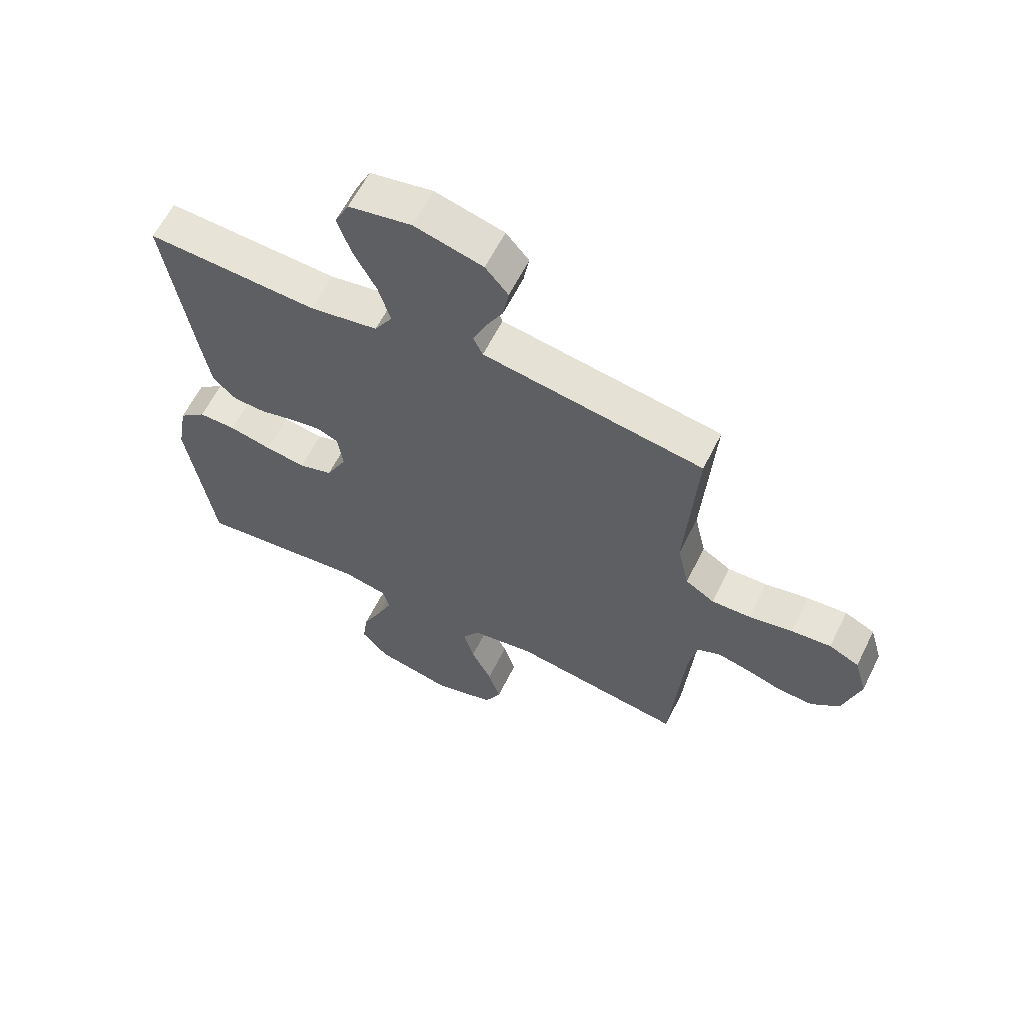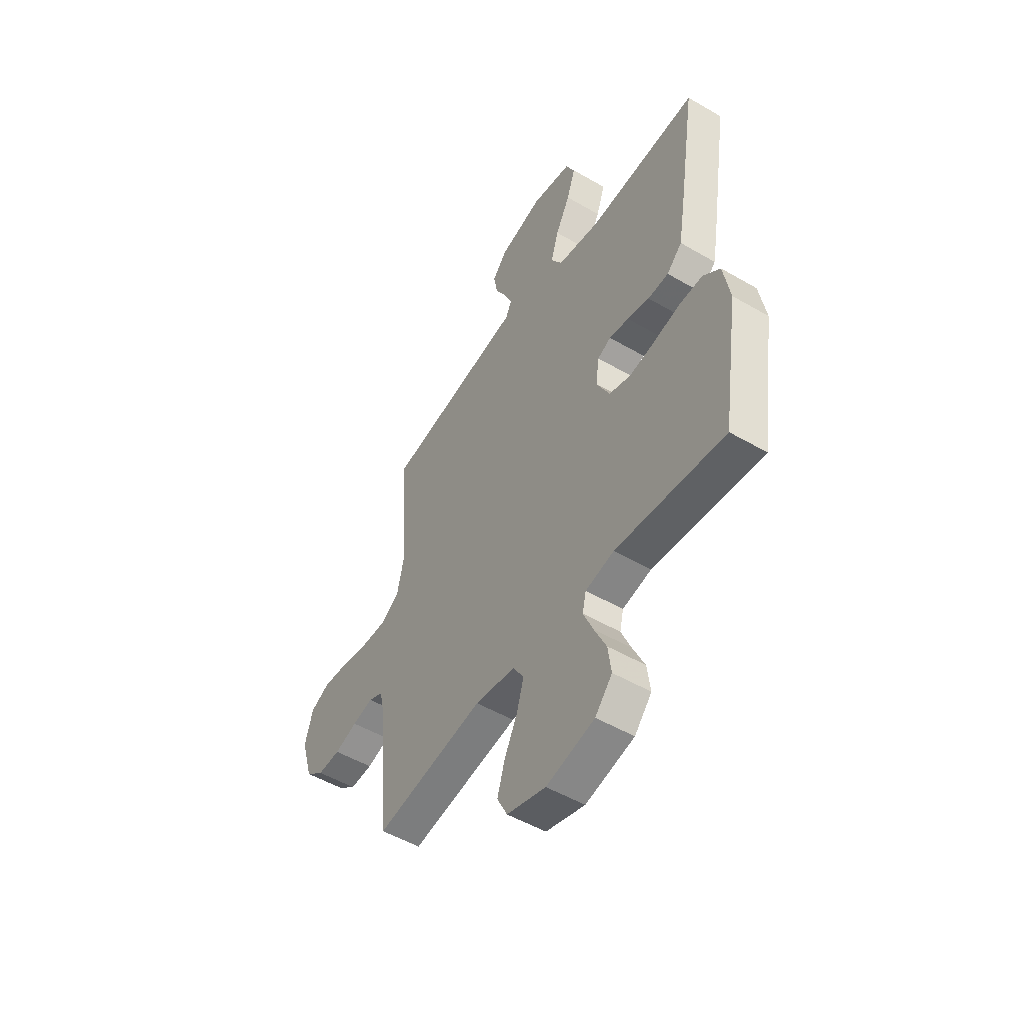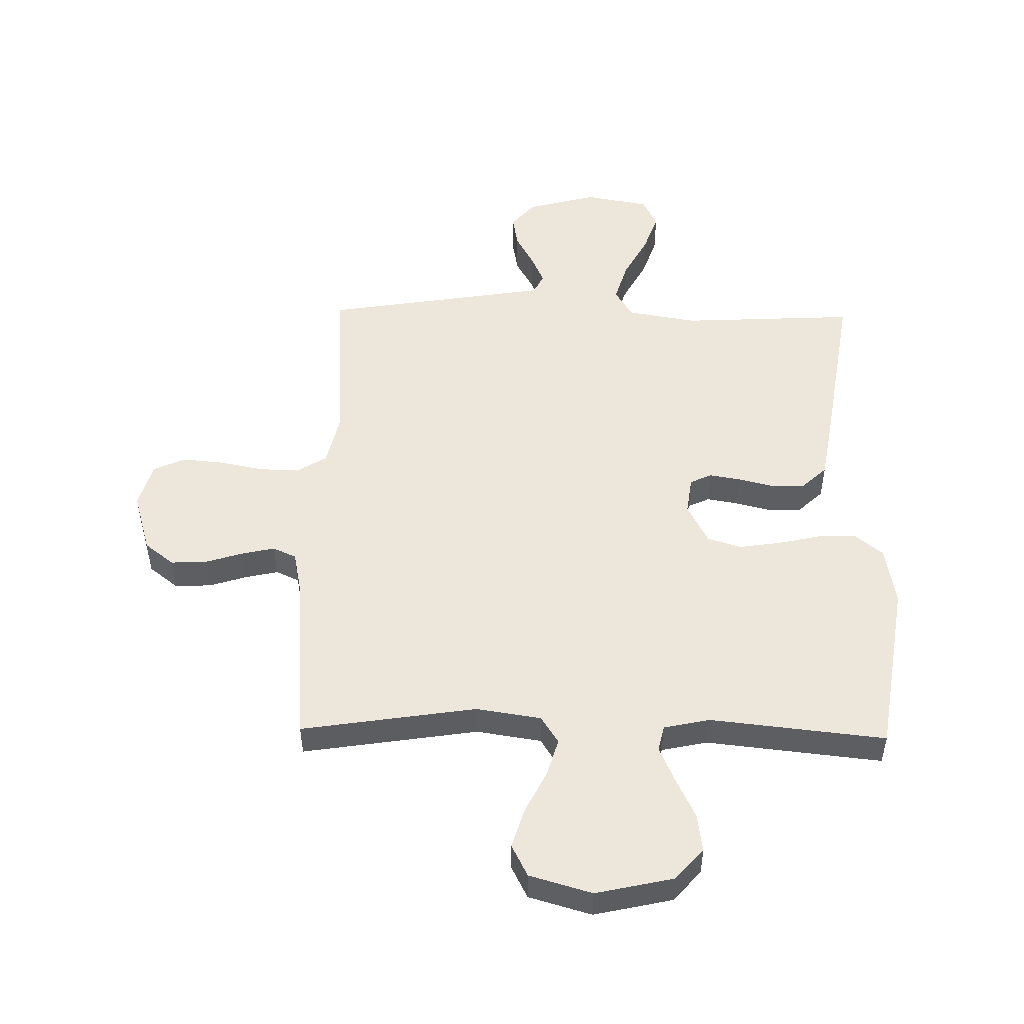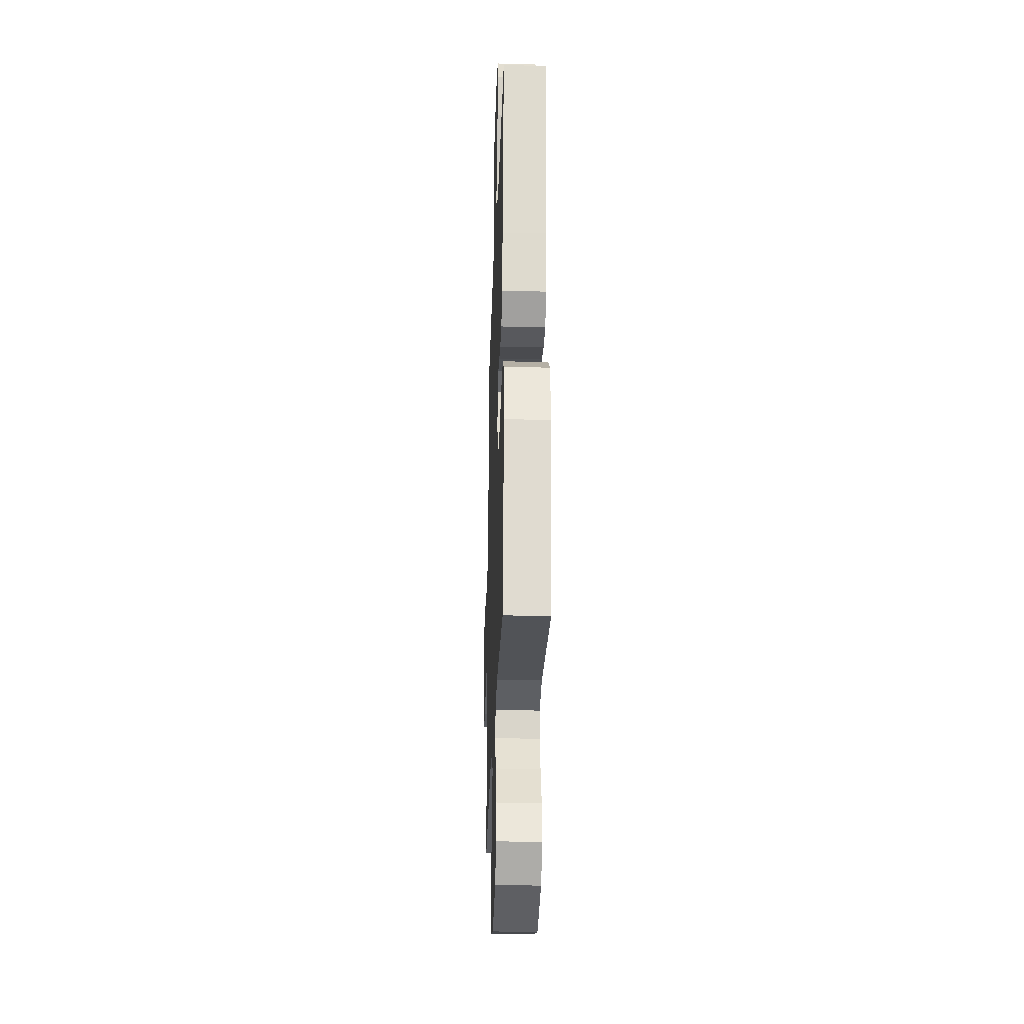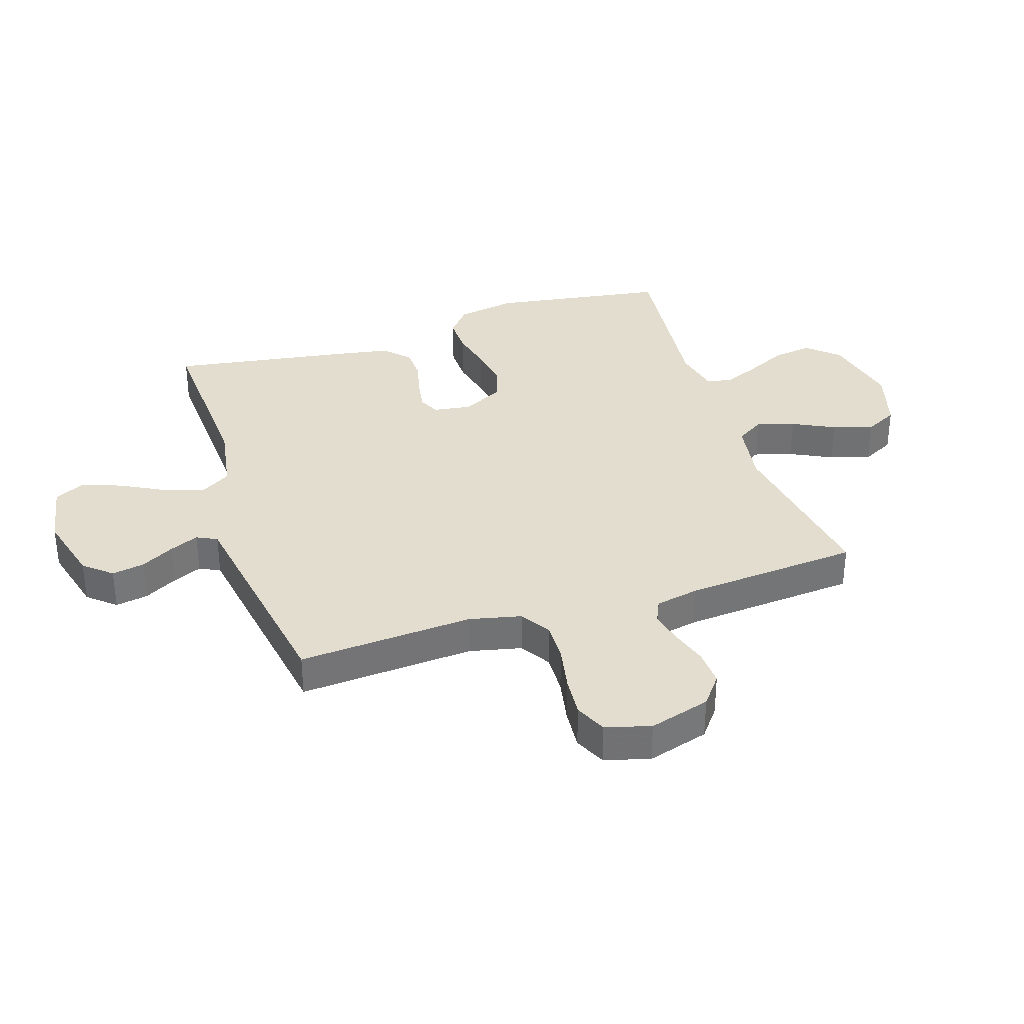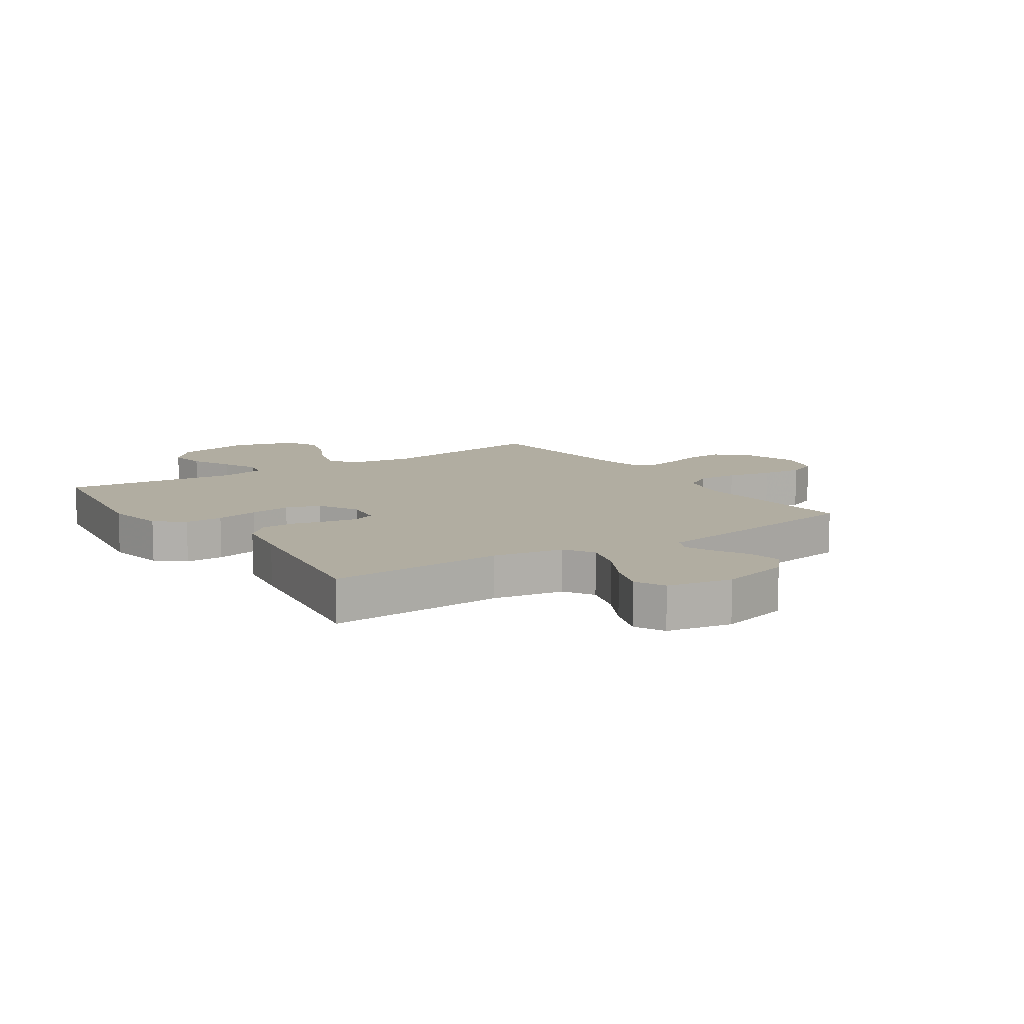
<metadata>
{"format":"obj","ext":"obj","renderer":"f3d","projection":"perspective","resolution":1024,"background":"white","views":[{"elev":61.3,"azim":26.4,"up":"+Z"},{"elev":-51.1,"azim":-122.4,"up":"+Z"},{"elev":50.6,"azim":-178.9,"up":"+Y"},{"elev":-28.1,"azim":-91.9,"up":"+Z"},{"elev":34.8,"azim":72.1,"up":"+Y"},{"elev":10.3,"azim":-33.8,"up":"+Y"}]}
</metadata>
<code>
v -0.5 0.07 0.5
v -0.2 0.07 0.484
v -0.081 0.07 0.504
v -0.05 0.07 0.554
v -0.071 0.07 0.624
v -0.111 0.07 0.699
v -0.135 0.07 0.768
v -0.11 0.07 0.819
v 0 0.07 0.839
v 0.12 0.07 0.807
v 0.16 0.07 0.76
v 0.15 0.07 0.704
v 0.119 0.07 0.648
v 0.097 0.07 0.598
v 0.114 0.07 0.563
v 0.2 0.07 0.549
v 0.5 0.07 0.5
v 0.48 0.07 0.2
v 0.5 0.07 0.111
v 0.551 0.07 0.079
v 0.62 0.07 0.081
v 0.697 0.07 0.096
v 0.767 0.07 0.102
v 0.82 0.07 0.077
v 0.842 0.07 0
v 0.811 0.07 -0.105
v 0.761 0.07 -0.144
v 0.699 0.07 -0.141
v 0.636 0.07 -0.121
v 0.579 0.07 -0.108
v 0.539 0.07 -0.126
v 0.524 0.07 -0.2
v 0.5 0.07 -0.5
v 0.2 0.07 -0.453
v 0.089 0.07 -0.47
v 0.059 0.07 -0.517
v 0.078 0.07 -0.582
v 0.114 0.07 -0.654
v 0.135 0.07 -0.723
v 0.107 0.07 -0.778
v 0 0.07 -0.809
v -0.133 0.07 -0.779
v -0.18 0.07 -0.726
v -0.171 0.07 -0.66
v -0.138 0.07 -0.591
v -0.111 0.07 -0.529
v -0.121 0.07 -0.485
v -0.2 0.07 -0.468
v -0.5 0.07 -0.5
v -0.546 0.07 -0.2
v -0.528 0.07 -0.098
v -0.481 0.07 -0.059
v -0.416 0.07 -0.06
v -0.342 0.07 -0.077
v -0.271 0.07 -0.088
v -0.212 0.07 -0.07
v -0.176 0.07 0
v -0.185 0.07 0.065
v -0.222 0.07 0.082
v -0.276 0.07 0.073
v -0.337 0.07 0.058
v -0.394 0.07 0.06
v -0.436 0.07 0.1
v -0.453 0.07 0.2
v -0.5 0 0.5
v -0.2 0 0.484
v -0.081 0 0.504
v -0.05 0 0.554
v -0.071 0 0.624
v -0.111 0 0.699
v -0.135 0 0.768
v -0.11 0 0.819
v 0 0 0.839
v 0.12 0 0.807
v 0.16 0 0.76
v 0.15 0 0.704
v 0.119 0 0.648
v 0.097 0 0.598
v 0.114 0 0.563
v 0.2 0 0.549
v 0.5 0 0.5
v 0.48 0 0.2
v 0.5 0 0.111
v 0.551 0 0.079
v 0.62 0 0.081
v 0.697 0 0.096
v 0.767 0 0.102
v 0.82 0 0.077
v 0.842 0 0
v 0.811 0 -0.105
v 0.761 0 -0.144
v 0.699 0 -0.141
v 0.636 0 -0.121
v 0.579 0 -0.108
v 0.539 0 -0.126
v 0.524 0 -0.2
v 0.5 0 -0.5
v 0.2 0 -0.453
v 0.089 0 -0.47
v 0.059 0 -0.517
v 0.078 0 -0.582
v 0.114 0 -0.654
v 0.135 0 -0.723
v 0.107 0 -0.778
v 0 0 -0.809
v -0.133 0 -0.779
v -0.18 0 -0.726
v -0.171 0 -0.66
v -0.138 0 -0.591
v -0.111 0 -0.529
v -0.121 0 -0.485
v -0.2 0 -0.468
v -0.5 0 -0.5
v -0.546 0 -0.2
v -0.528 0 -0.098
v -0.481 0 -0.059
v -0.416 0 -0.06
v -0.342 0 -0.077
v -0.271 0 -0.088
v -0.212 0 -0.07
v -0.176 0 0
v -0.185 0 0.065
v -0.222 0 0.082
v -0.276 0 0.073
v -0.337 0 0.058
v -0.394 0 0.06
v -0.436 0 0.1
v -0.453 0 0.2
f 63 64 1 2
f 60 61 62 63
f 59 60 63 2
f 58 59 2 3
f 57 58 3 4
f 51 52 53 54
f 51 54 55
f 48 49 50 51
f 47 48 51 55
f 42 43 44 45
f 42 45 46
f 41 42 46
f 40 41 46 47
f 37 38 39 40
f 36 37 40 47
f 32 33 34
f 31 32 34 35
f 26 27 28 29
f 26 29 30
f 25 26 30
f 24 25 30
f 21 22 23 24
f 20 21 24 30
f 19 20 30 31
f 15 16 17 18
f 15 18 19 31
f 10 11 12 13
f 10 13 14
f 9 10 14
f 8 9 14
f 5 6 7 8
f 4 5 8 14
f 57 4 14 15
f 36 47 55 56
f 35 36 56 57
f 15 31 35 57
f 66 65 128 127
f 127 126 125 124
f 66 127 124 123
f 67 66 123 122
f 68 67 122 121
f 118 117 116 115
f 119 118 115
f 115 114 113 112
f 119 115 112 111
f 109 108 107 106
f 110 109 106
f 110 106 105
f 111 110 105 104
f 104 103 102 101
f 111 104 101 100
f 98 97 96
f 99 98 96 95
f 93 92 91 90
f 94 93 90
f 94 90 89
f 94 89 88
f 88 87 86 85
f 94 88 85 84
f 95 94 84 83
f 82 81 80 79
f 95 83 82 79
f 77 76 75 74
f 78 77 74
f 78 74 73
f 78 73 72
f 72 71 70 69
f 78 72 69 68
f 79 78 68 121
f 120 119 111 100
f 121 120 100 99
f 121 99 95 79
f 1 65 66 2
f 2 66 67 3
f 3 67 68 4
f 4 68 69 5
f 5 69 70 6
f 6 70 71 7
f 7 71 72 8
f 8 72 73 9
f 9 73 74 10
f 10 74 75 11
f 11 75 76 12
f 12 76 77 13
f 13 77 78 14
f 14 78 79 15
f 15 79 80 16
f 16 80 81 17
f 17 81 82 18
f 18 82 83 19
f 19 83 84 20
f 20 84 85 21
f 21 85 86 22
f 22 86 87 23
f 23 87 88 24
f 24 88 89 25
f 25 89 90 26
f 26 90 91 27
f 27 91 92 28
f 28 92 93 29
f 29 93 94 30
f 30 94 95 31
f 31 95 96 32
f 32 96 97 33
f 33 97 98 34
f 34 98 99 35
f 35 99 100 36
f 36 100 101 37
f 37 101 102 38
f 38 102 103 39
f 39 103 104 40
f 40 104 105 41
f 41 105 106 42
f 42 106 107 43
f 43 107 108 44
f 44 108 109 45
f 45 109 110 46
f 46 110 111 47
f 47 111 112 48
f 48 112 113 49
f 49 113 114 50
f 50 114 115 51
f 51 115 116 52
f 52 116 117 53
f 53 117 118 54
f 54 118 119 55
f 55 119 120 56
f 56 120 121 57
f 57 121 122 58
f 58 122 123 59
f 59 123 124 60
f 60 124 125 61
f 61 125 126 62
f 62 126 127 63
f 63 127 128 64
f 64 128 65 1

</code>
